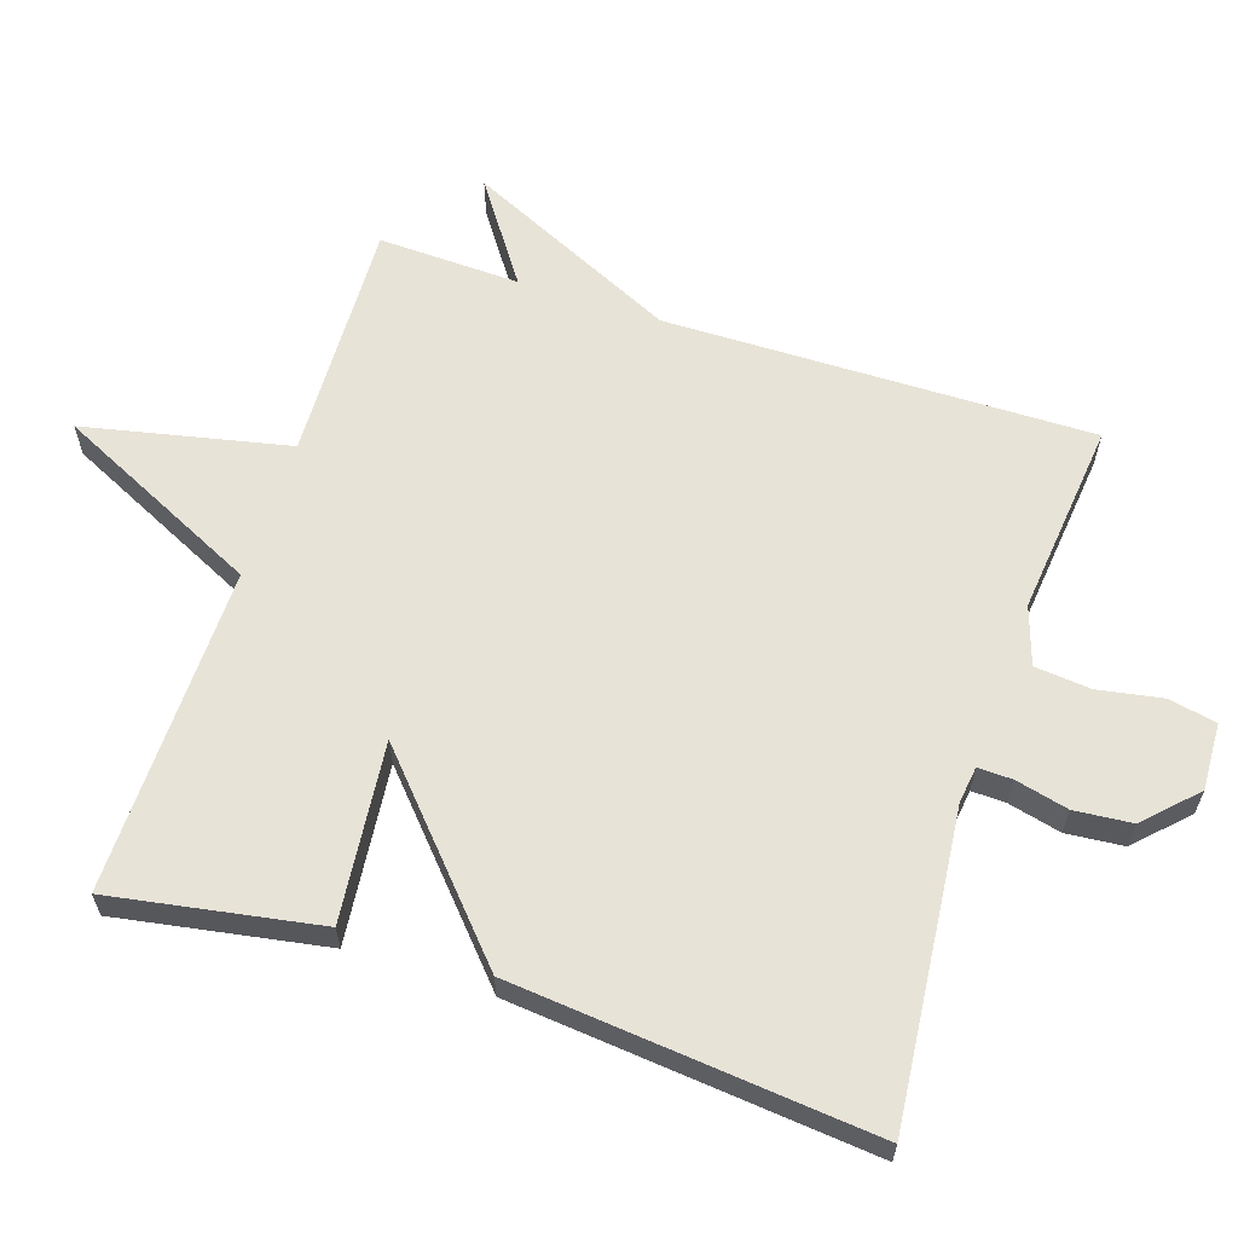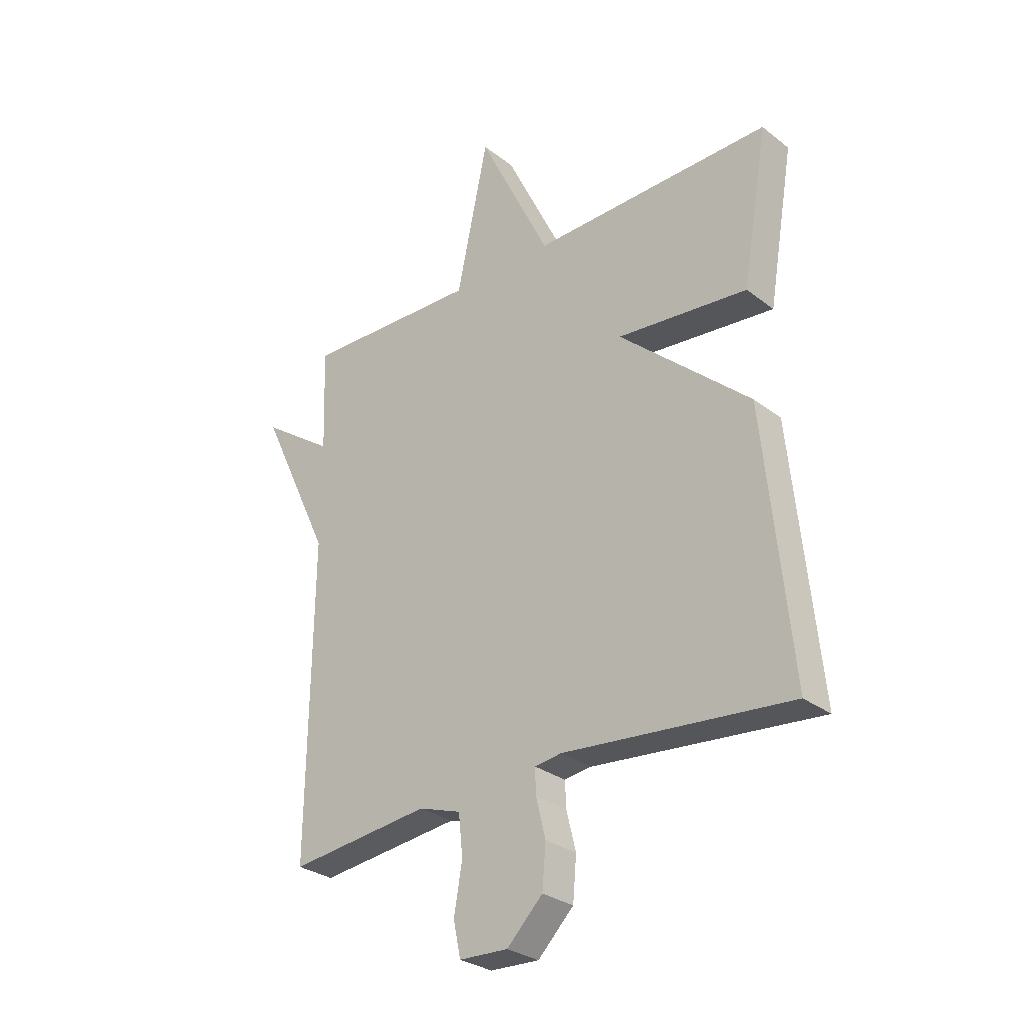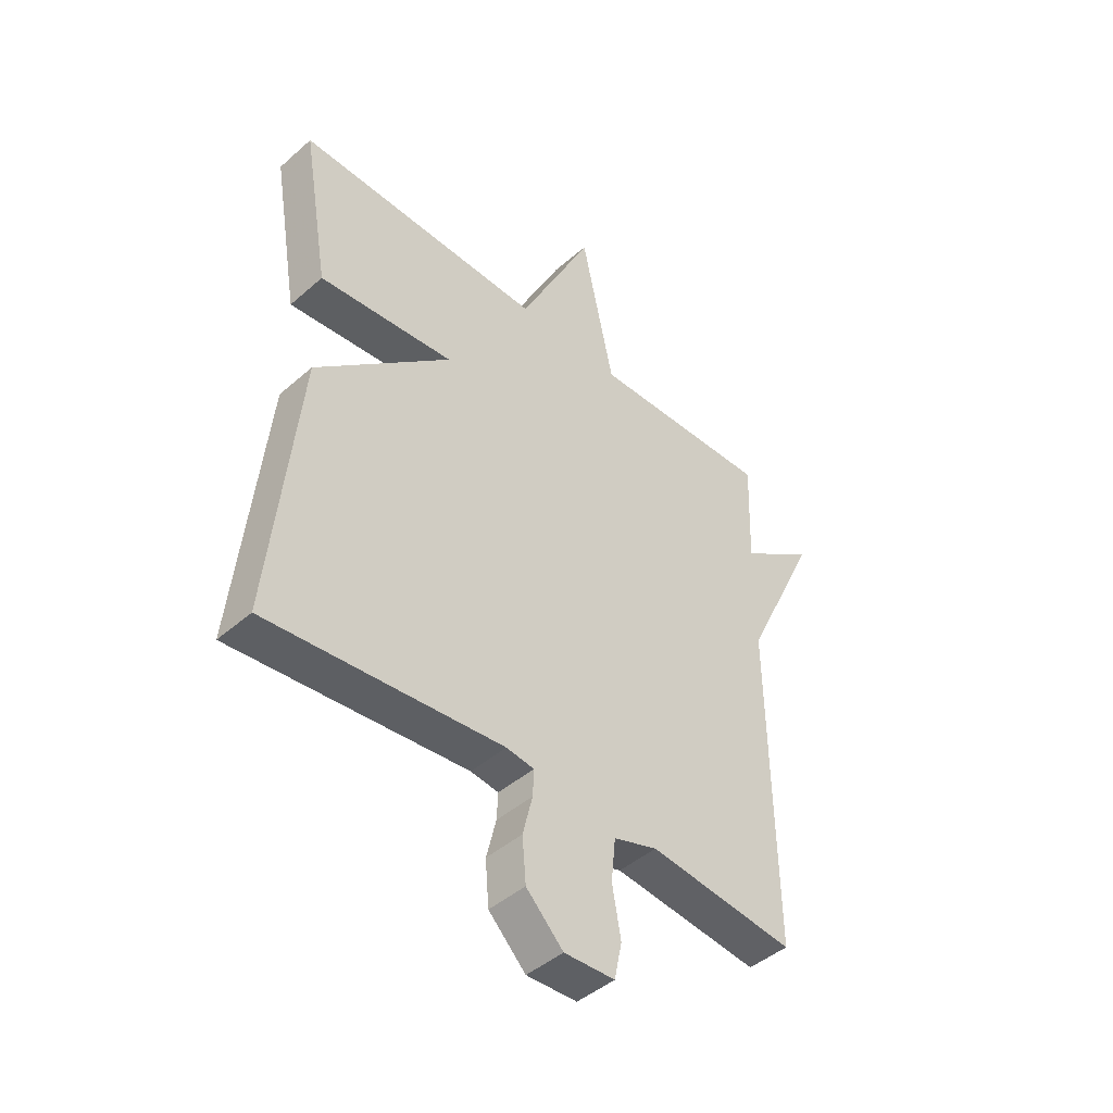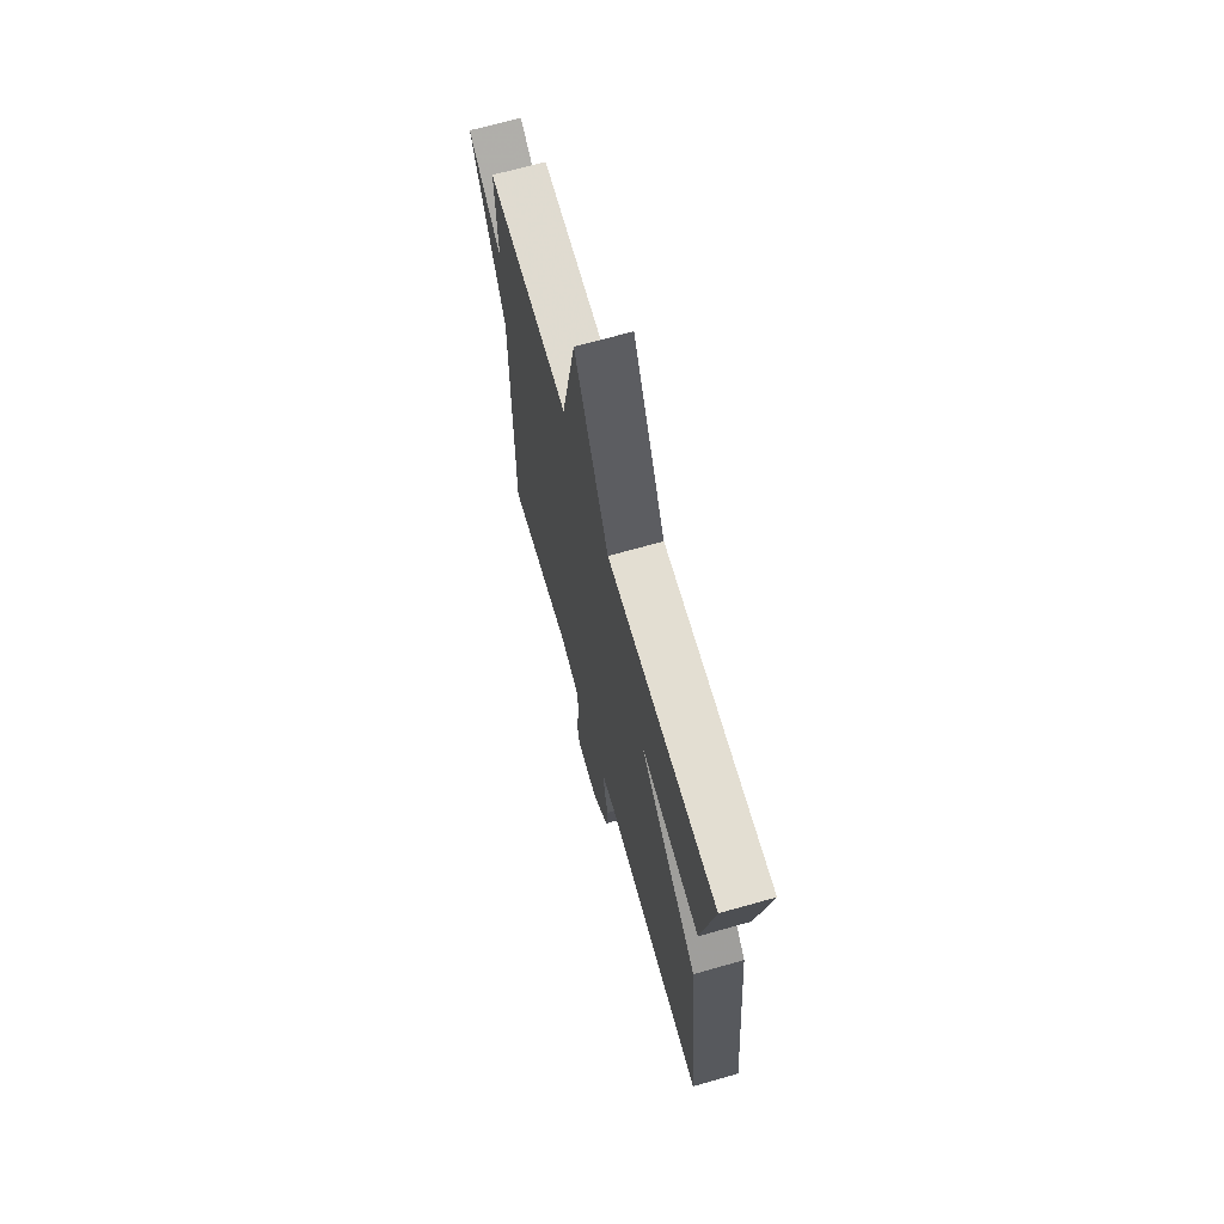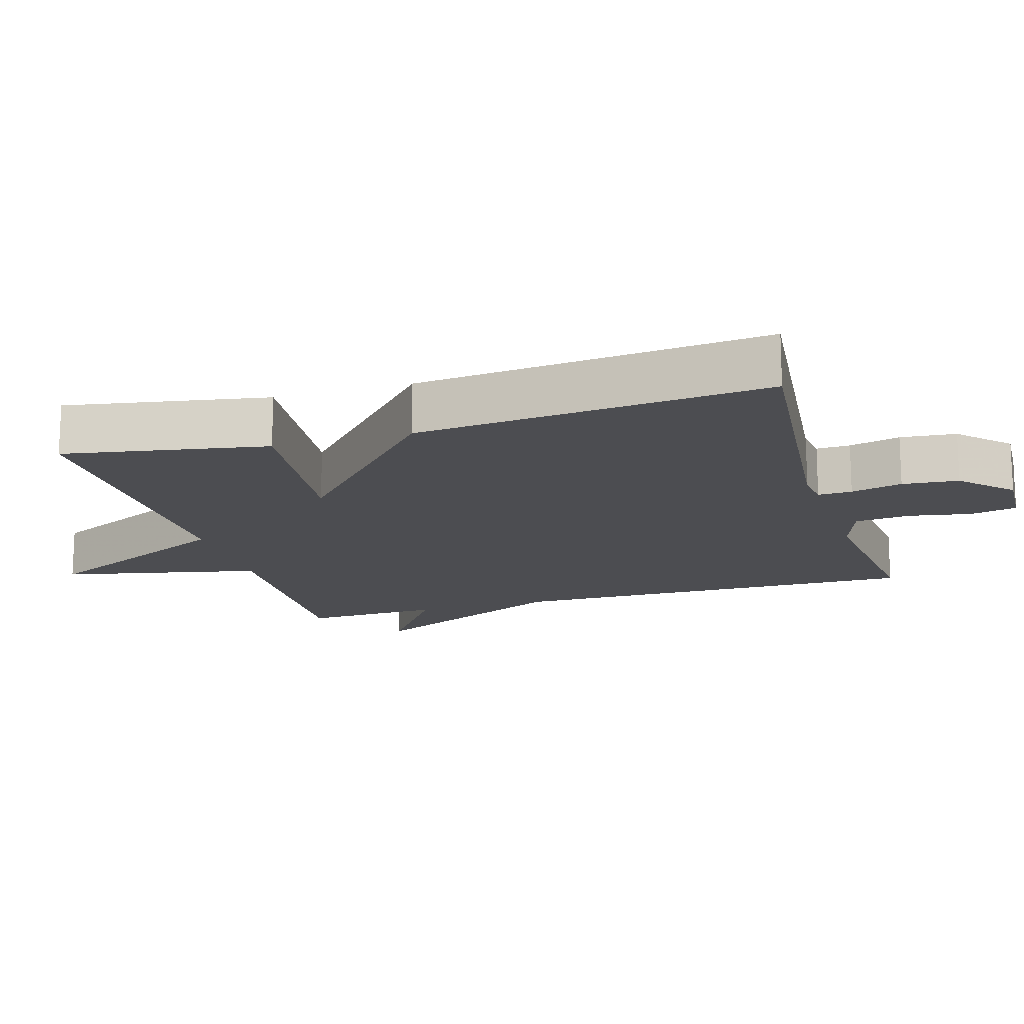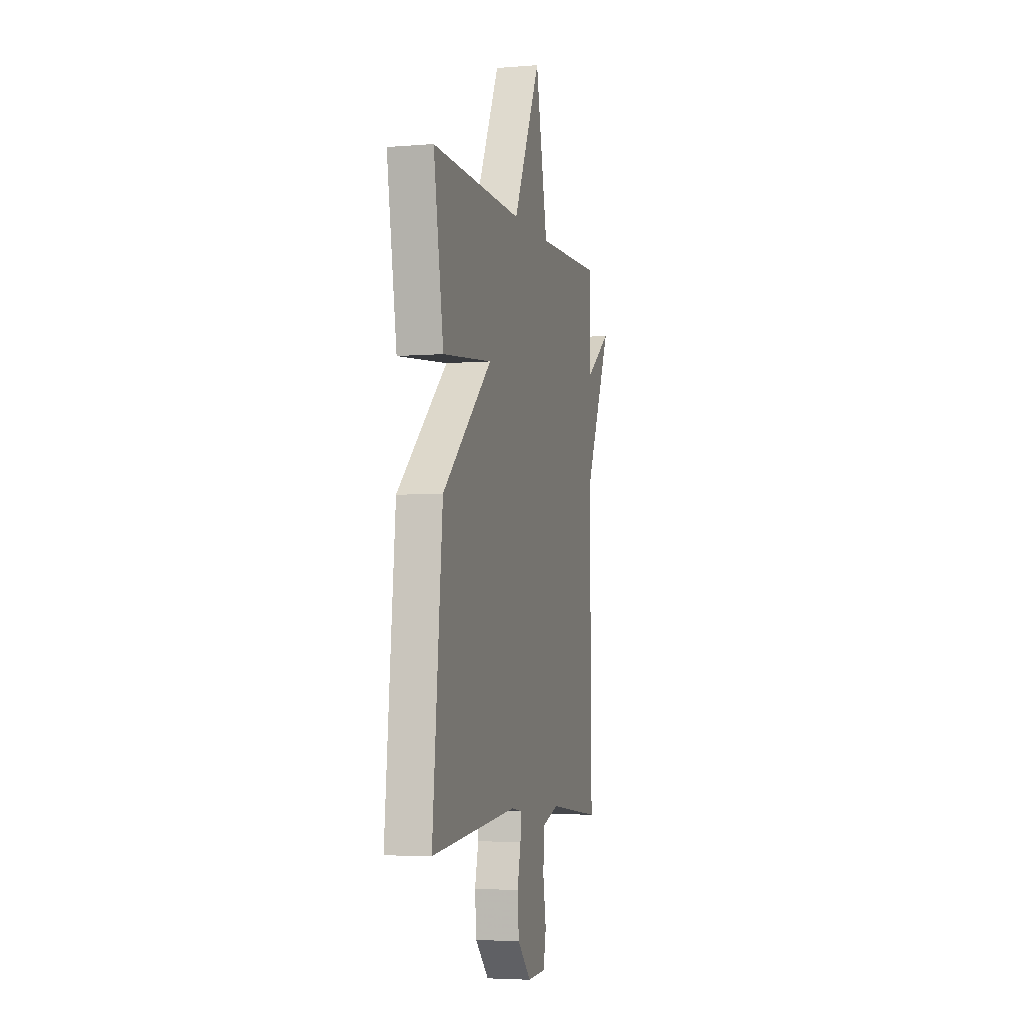
<metadata>
{"format":"obj","ext":"obj","renderer":"f3d","projection":"perspective","resolution":1024,"background":"white","views":[{"elev":62.2,"azim":108.0,"up":"+Y"},{"elev":-29.3,"azim":41.6,"up":"+Z"},{"elev":-44.9,"azim":135.3,"up":"+Z"},{"elev":68.7,"azim":74.2,"up":"+Z"},{"elev":-16.1,"azim":106.4,"up":"+Y"},{"elev":-4.4,"azim":104.8,"up":"+Z"}]}
</metadata>
<code>
v -0.5 0.07 -0.5
v -0.493 0.07 0.101
v -0.633 0.07 0.398
v -0.493 0.07 0.301
v -0.5 0.07 0.5
v -0.161 0.07 0.49
v -0.1 0.07 0.778
v 0.039 0.07 0.49
v 0.5 0.07 0.5
v 0.45 0.07 0.207
v 0.198 0.07 0.232
v 0.45 0.07 0.007
v 0.5 0.07 -0.5
v 0.063 0.07 -0.458
v 0.011 0.07 -0.465
v 0.013 0.07 -0.514
v 0.031 0.07 -0.588
v 0.024 0.07 -0.669
v -0.045 0.07 -0.738
v -0.139 0.07 -0.734
v -0.153 0.07 -0.667
v -0.137 0.07 -0.576
v -0.145 0.07 -0.497
v -0.227 0.07 -0.47
v -0.5 0 -0.5
v -0.493 0 0.101
v -0.633 0 0.398
v -0.493 0 0.301
v -0.5 0 0.5
v -0.161 0 0.49
v -0.1 0 0.778
v 0.039 0 0.49
v 0.5 0 0.5
v 0.45 0 0.207
v 0.198 0 0.232
v 0.45 0 0.007
v 0.5 0 -0.5
v 0.063 0 -0.458
v 0.011 0 -0.465
v 0.013 0 -0.514
v 0.031 0 -0.588
v 0.024 0 -0.669
v -0.045 0 -0.738
v -0.139 0 -0.734
v -0.153 0 -0.667
v -0.137 0 -0.576
v -0.145 0 -0.497
v -0.227 0 -0.47
f 20 21 22
f 19 20 22
f 18 19 22
f 17 18 22
f 16 17 22
f 15 16 22 23
f 11 12 13 14
f 11 14 15
f 8 9 10 11
f 15 23 24
f 11 15 24
f 8 11 24
f 4 5 6
f 2 3 4
f 2 4 6
f 1 2 6
f 24 1 6
f 6 7 8 24
f 46 45 44
f 46 44 43
f 46 43 42
f 46 42 41
f 46 41 40
f 47 46 40 39
f 38 37 36 35
f 39 38 35
f 35 34 33 32
f 48 47 39
f 48 39 35
f 48 35 32
f 30 29 28
f 28 27 26
f 30 28 26
f 30 26 25
f 30 25 48
f 48 32 31 30
f 1 25 26 2
f 2 26 27 3
f 3 27 28 4
f 4 28 29 5
f 5 29 30 6
f 6 30 31 7
f 7 31 32 8
f 8 32 33 9
f 9 33 34 10
f 10 34 35 11
f 11 35 36 12
f 12 36 37 13
f 13 37 38 14
f 14 38 39 15
f 15 39 40 16
f 16 40 41 17
f 17 41 42 18
f 18 42 43 19
f 19 43 44 20
f 20 44 45 21
f 21 45 46 22
f 22 46 47 23
f 23 47 48 24
f 24 48 25 1

</code>
